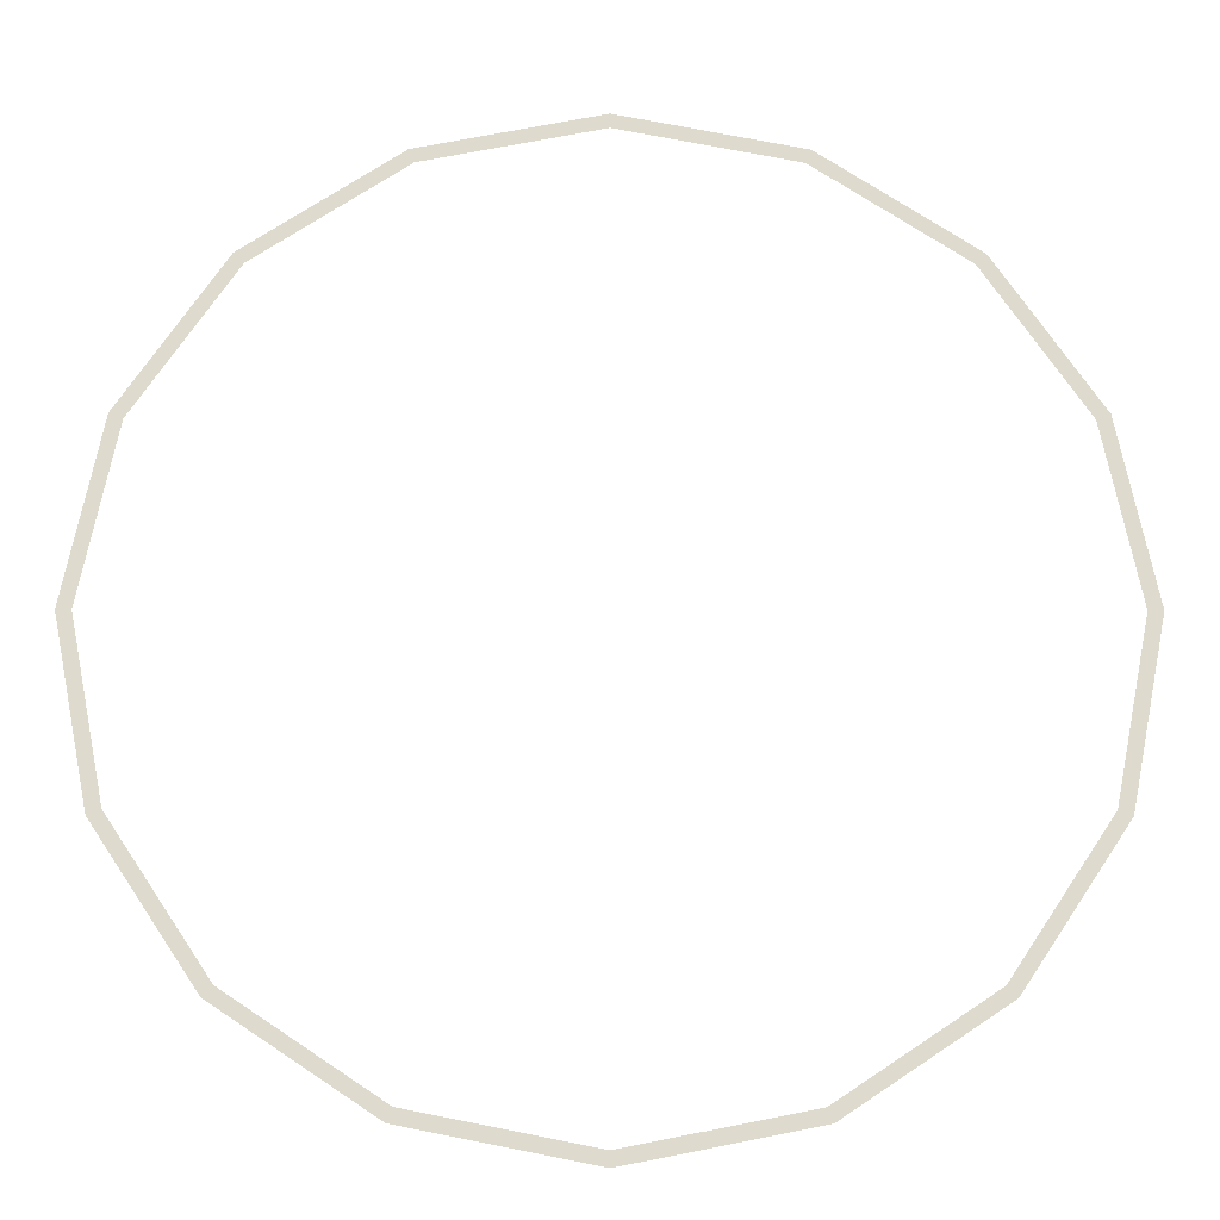
<metadata>
{"format":"obj","ext":"obj","renderer":"f3d","projection":"perspective","resolution":1024,"background":"white","views":[{"elev":-18.7,"azim":179.8,"up":"+Z"}]}
</metadata>
<code>
v 1.6 0 0
v 1.65 0 0
v 1.524 0 0.6315
v 1.478 0 0.6123
v 1.478 0 0.6123
v 1.524 0 0.6315
v 1.167 0 1.167
v 1.131 0 1.131
v 1.131 0 1.131
v 1.167 0 1.167
v 0.6315 0 1.524
v 0.6123 0 1.478
v 0.6123 0 1.478
v 0.6315 0 1.524
v 0 0 1.65
v 0 0 1.6
v 0 0 1.6
v 0 0 1.65
v -0.6315 0 1.524
v -0.6123 0 1.478
v -0.6123 0 1.478
v -0.6315 0 1.524
v -1.167 0 1.167
v -1.131 0 1.131
v -1.131 0 1.131
v -1.167 0 1.167
v -1.524 0 0.6315
v -1.478 0 0.6123
v -1.478 0 0.6123
v -1.524 0 0.6315
v -1.65 0 0
v -1.6 0 0
v -1.6 0 0
v -1.65 0 0
v -1.524 0 -0.6315
v -1.478 0 -0.6123
v -1.478 0 -0.6123
v -1.524 0 -0.6315
v -1.167 0 -1.167
v -1.131 0 -1.131
v -1.131 0 -1.131
v -1.167 0 -1.167
v -0.6315 0 -1.524
v -0.6123 0 -1.478
v -0.6123 0 -1.478
v -0.6315 0 -1.524
v 0 0 -1.65
v 0 0 -1.6
v 0 0 -1.6
v 0 0 -1.65
v 0.6315 0 -1.524
v 0.6123 0 -1.478
v 0.6123 0 -1.478
v 0.6315 0 -1.524
v 1.167 0 -1.167
v 1.131 0 -1.131
v 1.131 0 -1.131
v 1.167 0 -1.167
v 1.524 0 -0.6315
v 1.478 0 -0.6123
v 1.478 0 -0.6123
v 1.524 0 -0.6315
v 1.65 0 0
v 1.6 0 0
g mesh1461
f 1 2 3
f 3 4 1
f 5 6 7
f 7 8 5
f 9 10 11
f 11 12 9
f 13 14 15
f 15 16 13
f 17 18 19
f 19 20 17
f 21 22 23
f 23 24 21
f 25 26 27
f 27 28 25
f 29 30 31
f 31 32 29
f 33 34 35
f 35 36 33
f 37 38 39
f 39 40 37
f 41 42 43
f 43 44 41
f 45 46 47
f 47 48 45
f 49 50 51
f 51 52 49
f 53 54 55
f 55 56 53
f 57 58 59
f 59 60 57
f 61 62 63
f 63 64 61

</code>
